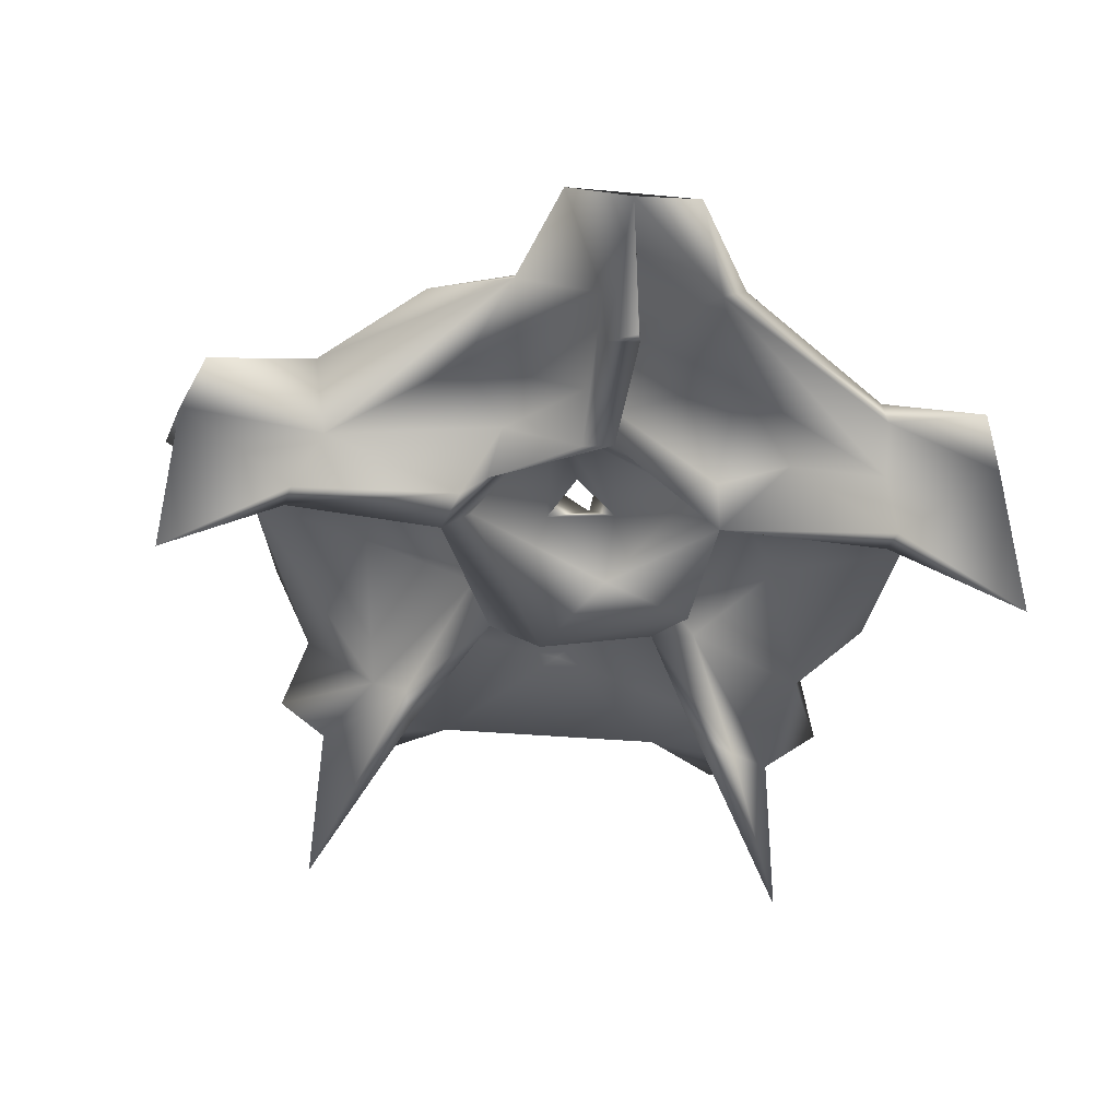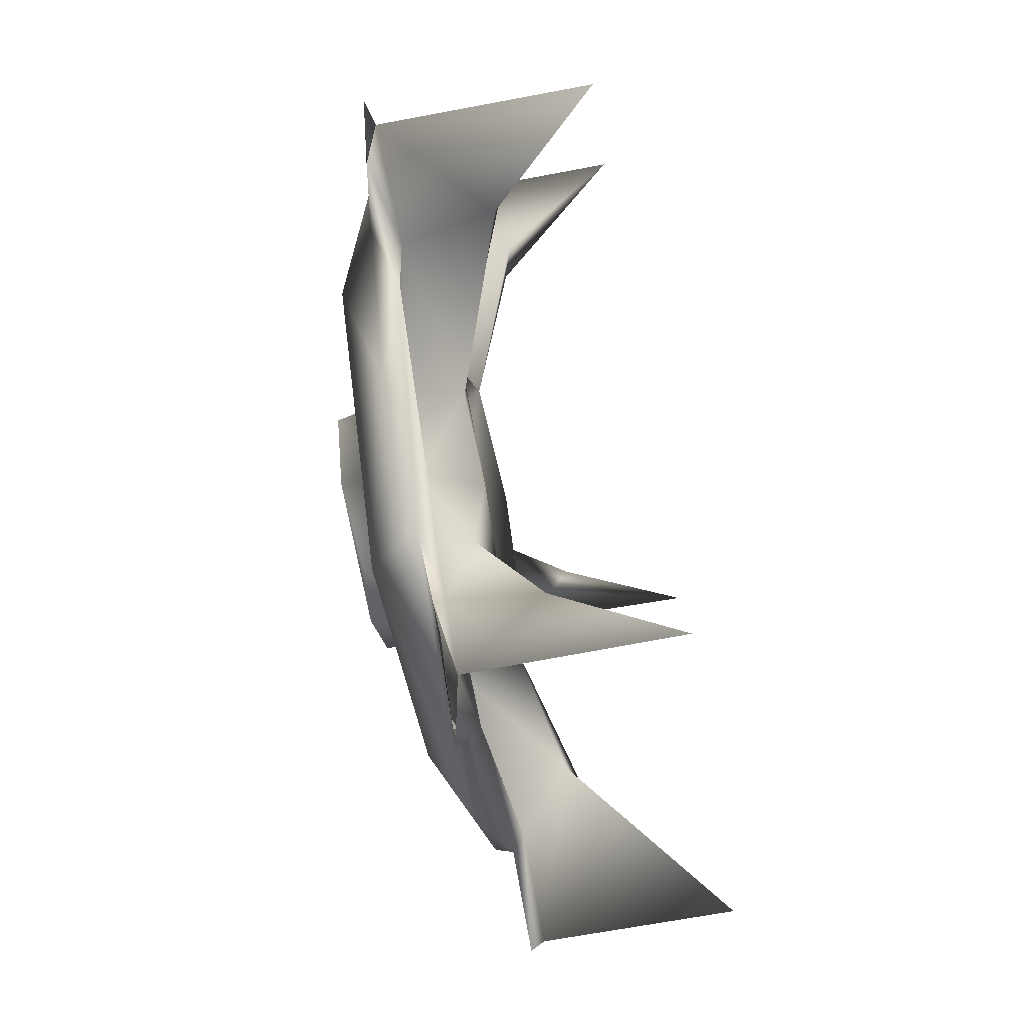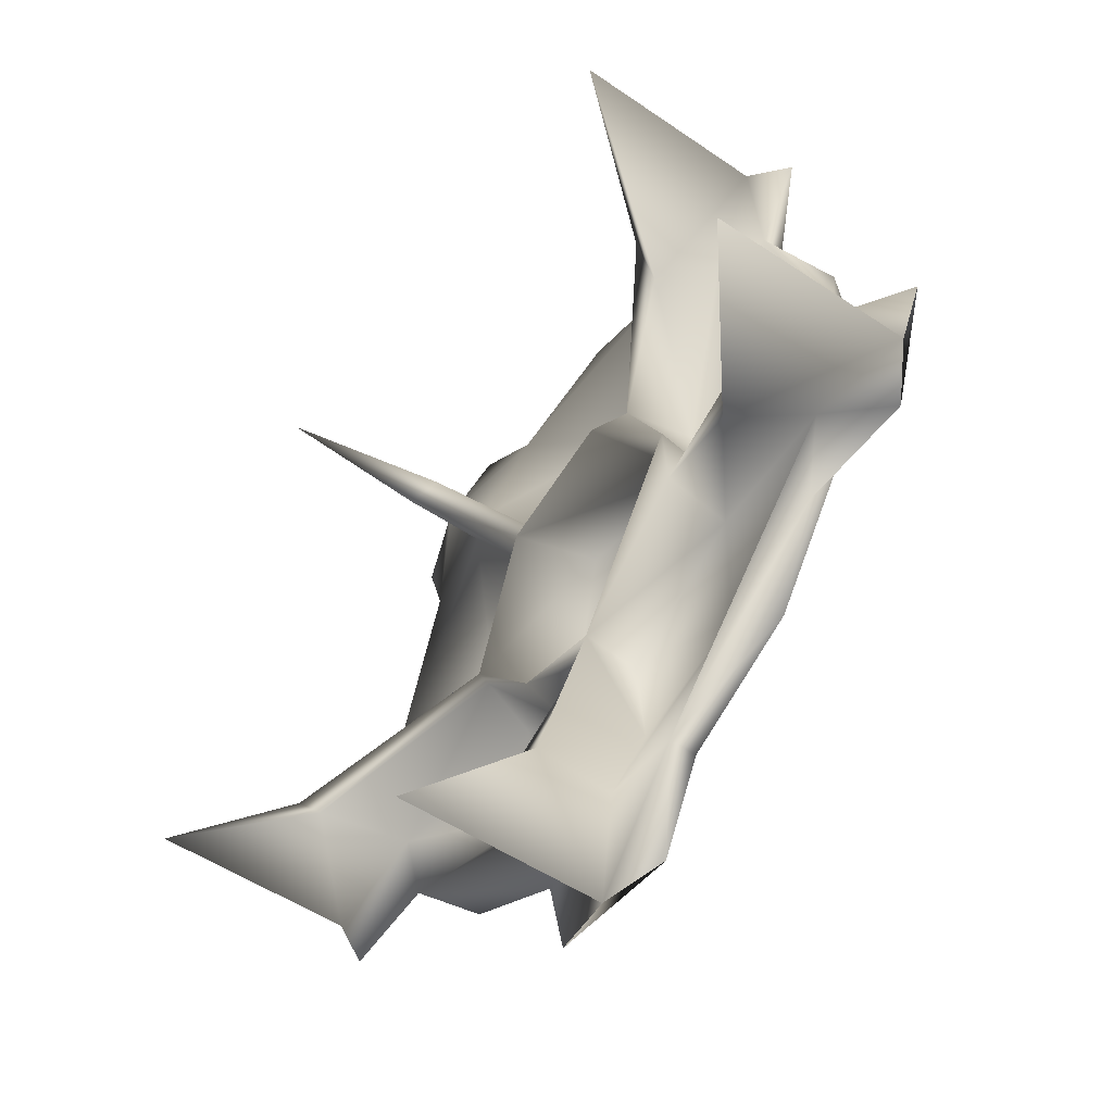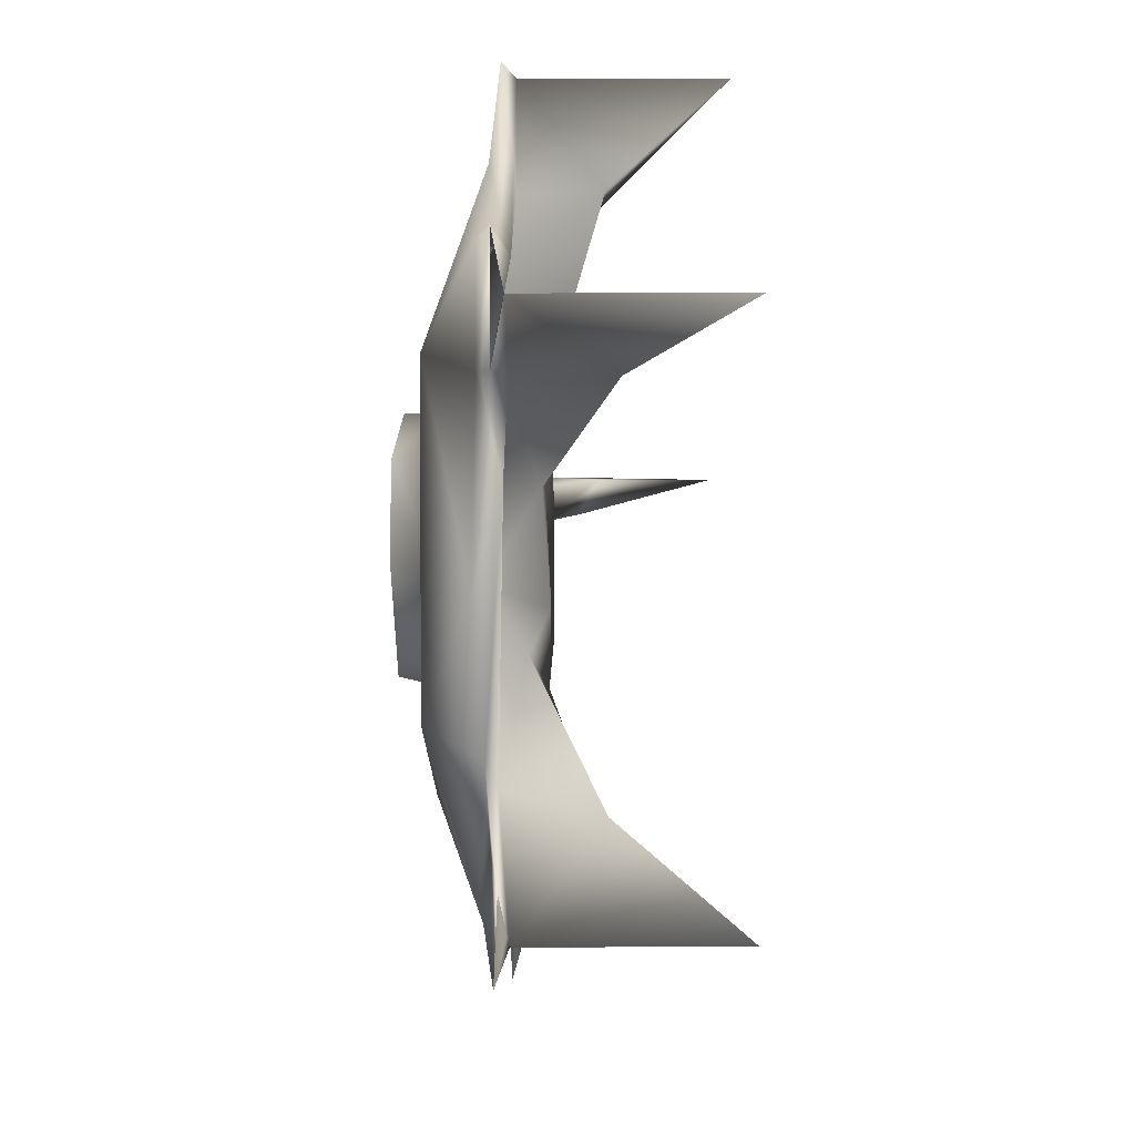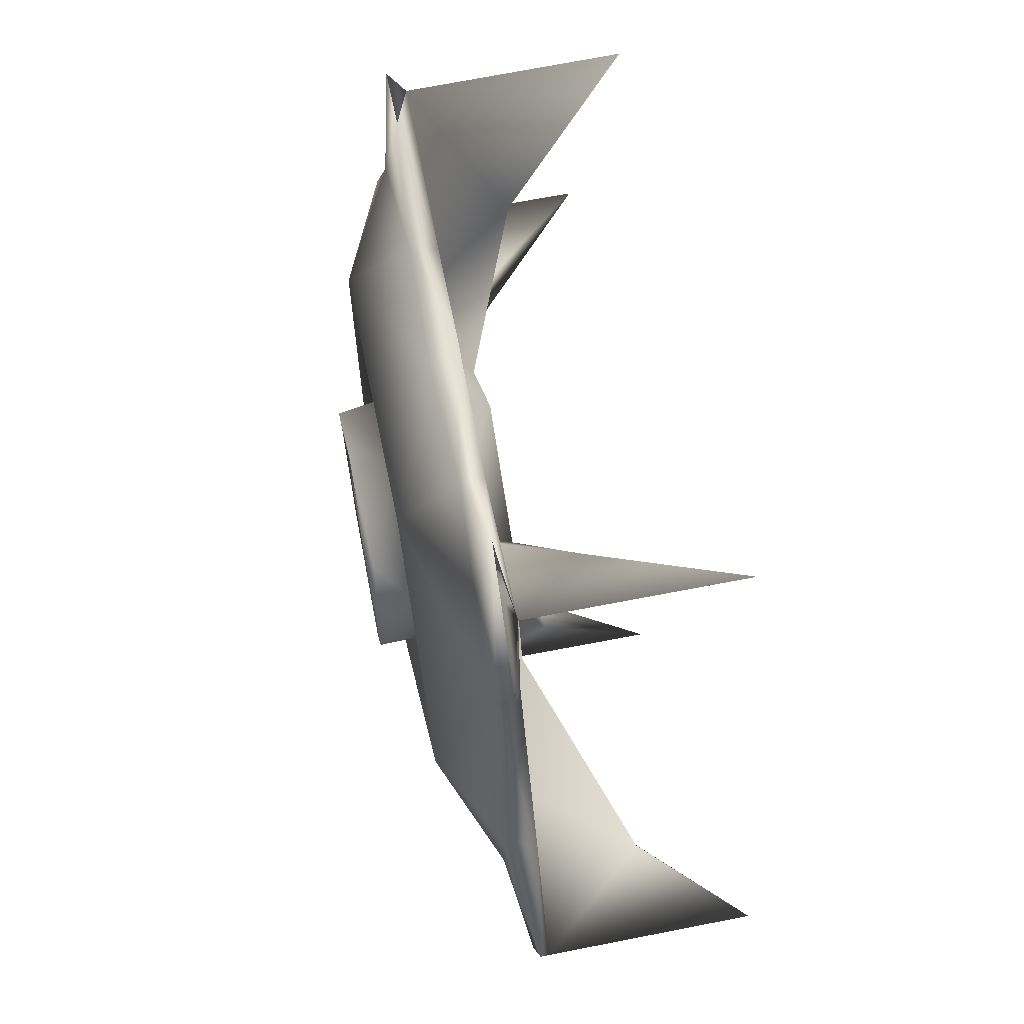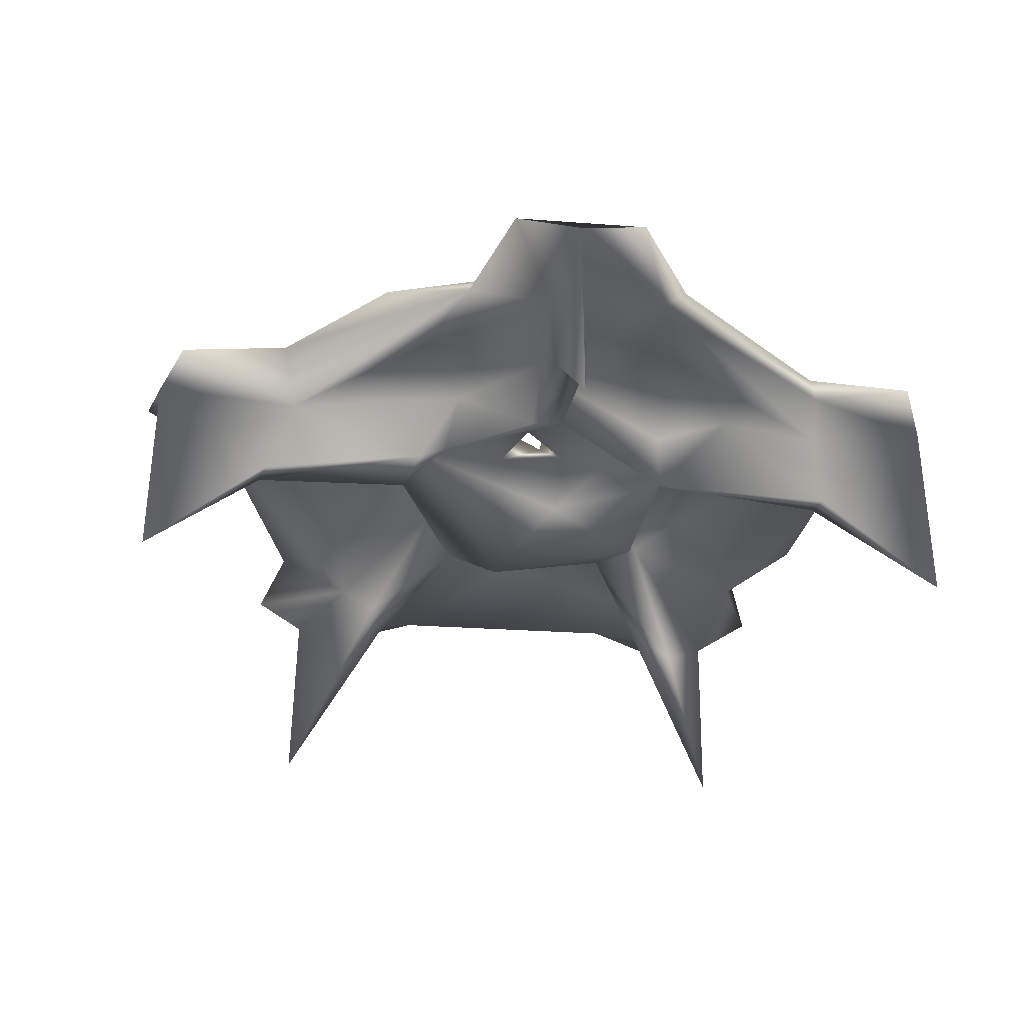
<metadata>
{"format":"obj","ext":"obj","renderer":"f3d","projection":"perspective","resolution":1024,"background":"white","views":[{"elev":-44.9,"azim":-114.1,"up":"+Y"},{"elev":-72.0,"azim":-79.3,"up":"+Z"},{"elev":-52.2,"azim":54.1,"up":"+Z"},{"elev":-43.6,"azim":-89.7,"up":"+Z"},{"elev":66.2,"azim":-101.1,"up":"+Z"},{"elev":-34.1,"azim":-114.0,"up":"+Y"}]}
</metadata>
<code>
o wheel_rim
v 0.01522 -0.00265 0.02095
v 0.01198 -0.001691 0.02306
v -0.01187 -0.002051 0.02311
v -0.01522 -0.00265 0.02094
v -0.01831 -0.0019 0.01826
v -0.02549 -0.001954 -0.004214
v -0.02462 -0.002649 -0.007994
v -0.02323 -0.002069 -0.01152
v -0.003811 -0.002163 -0.02556
v 4e-06 -0.002649 -0.02588
v 0.00381 -0.001784 -0.02567
v 0.02319 -0.002111 -0.01153
v 0.02459 -0.00265 -0.00799
v 0.0256 -0.002079 -0.004078
v 0.0183 -0.001984 0.01828
v -0.005424 0.003403 -0.000341
v -0.004724 0.001957 0.001199
v -0.002902 0.00184 -0.003846
v -0.002168 0.003377 -0.004843
v 0.001845 0.001978 -0.004495
v 0.004728 0.003401 -0.002248
v 0.00469 0.00196 -0.000912
v 0.004604 0.003339 0.002746
v -0.003631 0.003381 0.003669
v -0.001438 0.002015 0.004601
v 0.003343 0.00196 0.003629
v -0.000118 0.003484 0.005342
v -0.002366 0.0018 0.000432
v 0.000672 0.0018 -0.002128
v 0.001817 0.0018 0.001487
v -0.007048 0.003655 -0.000396
v 0.001437 0.003583 0.006978
v 0.002324 0.003518 -0.004763
v 0.005751 0.003654 0.003854
v 0.007055 0.00355 -0.001495
v -0.004604 0.003644 -0.005236
v 0.003564 0.003587 -0.005955
v -0.004743 0.003355 0.005502
v -0.000149 0.003193 -0.007183
v -0.006711 0.000898 0.003215
v -0.004644 0.000883 -0.006494
v 0.005798 0.000894 -0.004865
v 0.006891 0.0009 0.002508
v 0.000747 0.000893 0.007648
v -0.005799 -0.001511 -0.01955
v -0.002266 0.001835 -0.01421
v 0.005491 -0.000976 -0.01936
v 0.01254 -0.000917 -0.01568
v 0.01193 0.001832 -0.007231
v 0.01846 -0.000896 -0.007425
v 0.02034 -0.001416 -0.000855
v 0.011 0.001851 0.009566
v 0.01931 -0.001044 0.00599
v 0.01582 -0.001237 0.01276
v 0.006858 -0.001255 0.01909
v -0.000607 -0.001016 0.02002
v -0.005522 0.001831 0.01282
v -0.006791 -0.001363 0.01904
v -0.01174 -0.001123 0.01635
v -0.01607 -0.001325 0.01242
v -0.01443 0.001835 -0.000543
v -0.02015 -0.001019 0.001279
v -0.01895 -0.001145 -0.006952
v -0.01288 -0.000997 -0.01544
v 0.01662 -0.002294 -0.01195
v -2.4e-05 -0.001638 -0.02028
v -0.01669 -0.002496 -0.01167
v -0.01593 -0.00265 0.01284
v -0.02047 -0.002754 -0.00046
v 0.006794 -0.002754 0.01873
v 0.000663 -0.00265 0.02029
v -0.006701 -0.002651 0.019
v 0.005565 -0.002654 -0.01948
v 0.001354 -0.004407 -0.008716
v -0.000876 -0.003378 -0.008384
v 0.000875 -0.007125 -0.01869
v -0.000875 -0.007322 -0.01888
v 0 -0.0143 -0.02588
v 0.001179 -0.00107 -0.008879
v 0.000875 -0.000331 -0.01343
v 0.000894 -0.002643 -0.01914
v -0.000879 -0.001986 -0.01725
v 0.008154 -0.000329 -0.01122
v 0.008541 -0.000548 -0.003691
v 0.01817 -0.002645 -0.006828
v -0.01069 -0.002644 0.0162
v 0.007334 -0.000505 0.01158
v -0.004765 -0.000633 0.008067
v 0 -0.000329 0.01387
v 0.004355 -0.00106 0.007742
v -0.004926 -0.001068 -0.007351
v -0.003745 -0.00455 -0.00779
v 0.008423 -0.004159 -0.002534
v 0.008522 -0.00455 0.001043
v 0.009064 -0.00107 -0.001047
v 0.005114 -0.004143 0.007318
v 0.006126 -0.000371 0.006952
v 0.002303 -0.00455 0.008504
v -0.005319 -0.004312 0.006909
v -0.006 -0.001053 0.006583
v -0.008904 -0.004184 -0.001837
v -0.008825 -0.001075 -0.001774
v -0.008 -0.004112 -0.003516
v -0.009261 -0.000517 -0.003913
v -0.003464 -0 0.006
v 0.005669 -0 0.004364
v 0.02046 -0.002776 -0.000745
v 0.01603 -0.002666 0.01266
v 0.003464 0 -0.006
v -0.005669 0 -0.004364
v 0.01472 -0.005726 -0.005702
v 0.01675 -0.006477 -0.004521
v 0.02465 -0.01399 -0.0081
v 0.01349 -0.000654 -0.003463
v -0.01788 -0.002642 -0.006744
v 0.01211 -0.002645 0.01517
v -0.008154 -0.000329 -0.01122
v -0.008603 -0.000331 0.01035
v -0.01319 -0.000329 0.004287
v -0.01494 -0.001424 -0.003937
v -0.01197 -0.002642 0.01496
v 0.01038 -0.005995 0.0128
v 0.01028 -0.007125 0.01563
v 0.01544 -0.01417 0.02082
v -0.01019 -0.006893 0.01552
v -0.01209 -0.007472 0.01515
v -0.0152 -0.01434 0.02092
v 0.01319 -0.000329 0.004287
v -0.001952 0 -0.001082
v -4.4e-05 -0 0.002405
v 0.001817 0 -0.001487
v -0.0187 -0.007955 -0.006995
v -0.01995 -0.008659 -0.005563
v -0.02459 -0.01434 -0.00799
f 16 17 18
f 19 18 20
f 21 20 22
f 21 22 23
f 17 24 25
f 26 27 23
f 28 18 17
f 29 18 28
f 29 20 18
f 29 22 20
f 30 22 29
f 30 26 22
f 28 25 30
f 30 25 26
f 28 17 25
f 31 32 24
f 25 27 26
f 26 23 22
f 20 21 33
f 20 33 19
f 24 32 27
f 27 34 23
f 34 35 21
f 21 35 33
f 33 36 19
f 17 16 24
f 25 24 27
f 16 18 19
f 23 34 21
f 31 16 19
f 31 19 36
f 24 16 31
f 27 32 34
f 33 37 36
f 31 38 32
f 36 37 39
f 37 33 35
f 40 31 41
f 41 31 36
f 41 36 39
f 41 39 42
f 42 39 37
f 42 37 35
f 42 35 43
f 31 40 38
f 38 40 44
f 38 44 32
f 32 44 34
f 34 44 43
f 34 43 35
f 45 46 47
f 47 46 48
f 48 46 49
f 48 49 50
f 50 49 51
f 51 49 52
f 51 52 53
f 53 52 54
f 54 52 55
f 55 52 56
f 56 52 57
f 56 57 58
f 58 57 59
f 59 57 60
f 60 57 61
f 60 61 62
f 62 61 63
f 63 61 64
f 64 61 46
f 64 46 45
f 41 61 40
f 61 41 46
f 46 41 42
f 46 42 49
f 49 42 43
f 49 43 52
f 52 43 44
f 52 44 57
f 57 44 40
f 57 40 61
f 65 50 51
f 50 65 48
f 47 66 45
f 63 64 67
f 68 60 69
f 69 60 62
f 67 64 45
f 70 55 71
f 71 55 56
f 71 56 58
f 71 58 72
f 73 47 48
f 73 48 65
f 74 75 76
f 76 75 77
f 76 77 78
f 79 74 80
f 80 74 76
f 80 76 81
f 81 76 10
f 10 76 78
f 10 78 77
f 10 77 82
f 82 77 75
f 80 83 79
f 79 83 84
f 80 81 83
f 83 81 73
f 83 73 85
f 83 85 84
f 10 73 81
f 73 10 11
f 73 65 85
f 85 65 12
f 12 13 85
f 4 86 72
f 71 72 70
f 70 1 2
f 70 87 1
f 4 72 3
f 86 88 89
f 86 89 72
f 72 89 70
f 70 89 87
f 89 88 90
f 89 90 87
f 91 75 92
f 92 75 74
f 74 79 84
f 74 84 93
f 94 93 95
f 94 95 96
f 96 95 97
f 98 96 90
f 98 90 88
f 98 88 99
f 99 100 101
f 101 100 102
f 91 92 103
f 91 103 104
f 94 96 98
f 74 93 94
f 101 103 92
f 105 106 99
f 99 106 98
f 66 47 11
f 66 11 9
f 66 9 45
f 51 53 107
f 107 53 108
f 108 53 54
f 109 110 74
f 74 110 92
f 93 111 112
f 112 111 113
f 95 93 114
f 114 93 112
f 114 112 13
f 13 112 113
f 13 113 111
f 13 111 85
f 85 111 84
f 84 111 93
f 9 10 82
f 9 82 45
f 45 82 67
f 67 115 8
f 115 7 8
f 13 107 114
f 13 14 107
f 116 108 1
f 1 108 15
f 82 117 67
f 67 117 115
f 115 117 104
f 82 75 91
f 82 91 117
f 117 91 104
f 99 101 105
f 105 101 110
f 100 118 119
f 100 119 102
f 102 119 120
f 118 121 119
f 119 121 69
f 119 69 120
f 121 68 69
f 120 69 7
f 7 69 6
f 68 121 4
f 68 4 5
f 106 109 94
f 94 109 74
f 96 122 123
f 123 122 124
f 90 96 87
f 87 96 123
f 87 123 1
f 1 123 124
f 1 124 122
f 1 122 116
f 116 122 97
f 97 122 96
f 98 106 94
f 99 125 126
f 126 125 127
f 100 99 118
f 118 99 126
f 118 126 121
f 121 126 4
f 4 126 127
f 4 127 125
f 4 125 86
f 86 125 88
f 88 125 99
f 114 107 128
f 128 107 108
f 128 108 116
f 128 116 97
f 114 128 95
f 95 128 97
f 110 129 130
f 110 130 105
f 105 130 106
f 106 130 131
f 106 131 109
f 109 131 110
f 110 131 129
f 129 28 130
f 130 28 30
f 130 30 131
f 131 30 29
f 131 29 129
f 129 29 28
f 6 69 62
f 60 68 5
f 59 60 3
f 3 60 5
f 59 3 58
f 8 6 63
f 63 6 62
f 8 63 67
f 14 12 51
f 51 12 65
f 47 73 11
f 15 108 54
f 51 107 14
f 103 101 132
f 132 101 133
f 132 133 134
f 104 103 115
f 115 103 132
f 115 132 7
f 7 132 134
f 7 134 133
f 7 133 120
f 133 101 120
f 120 101 102
f 58 3 72
f 55 70 2
f 55 2 54
f 54 2 15
f 101 92 110

</code>
